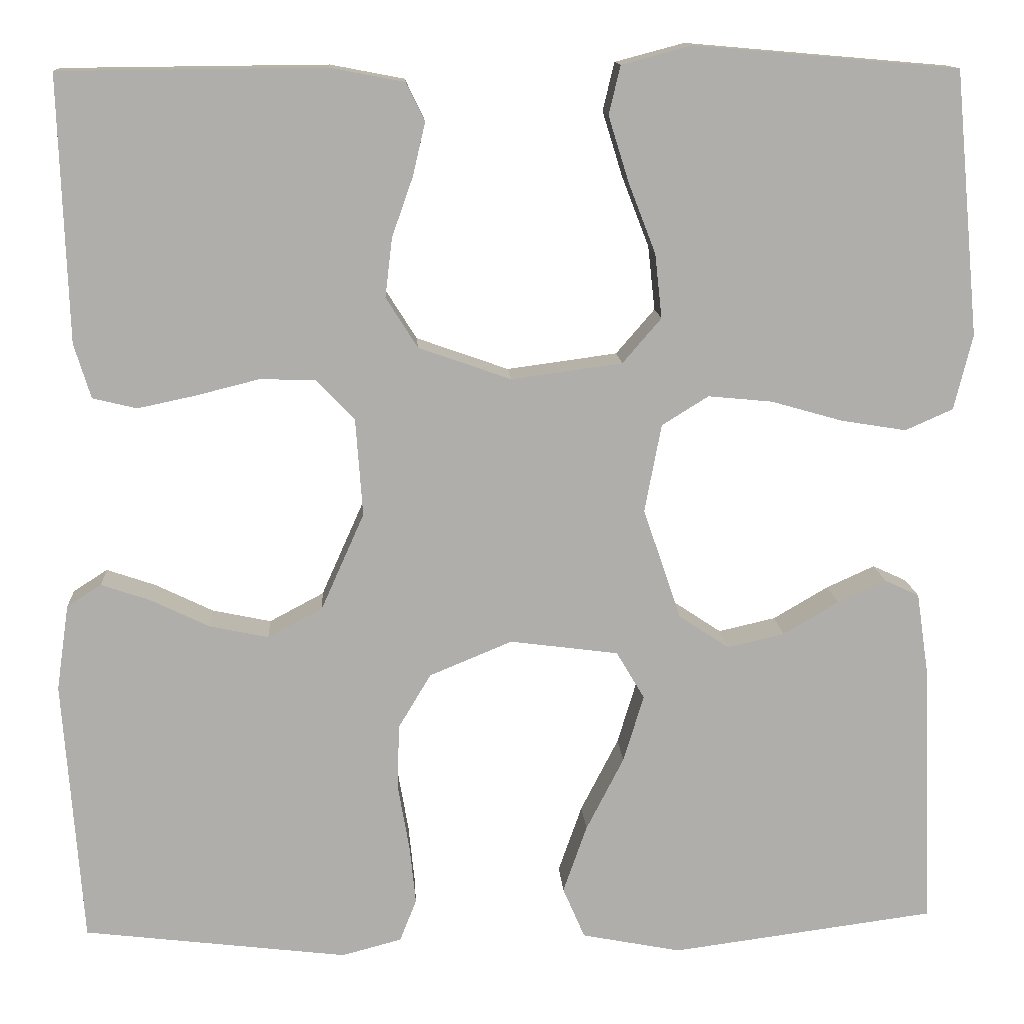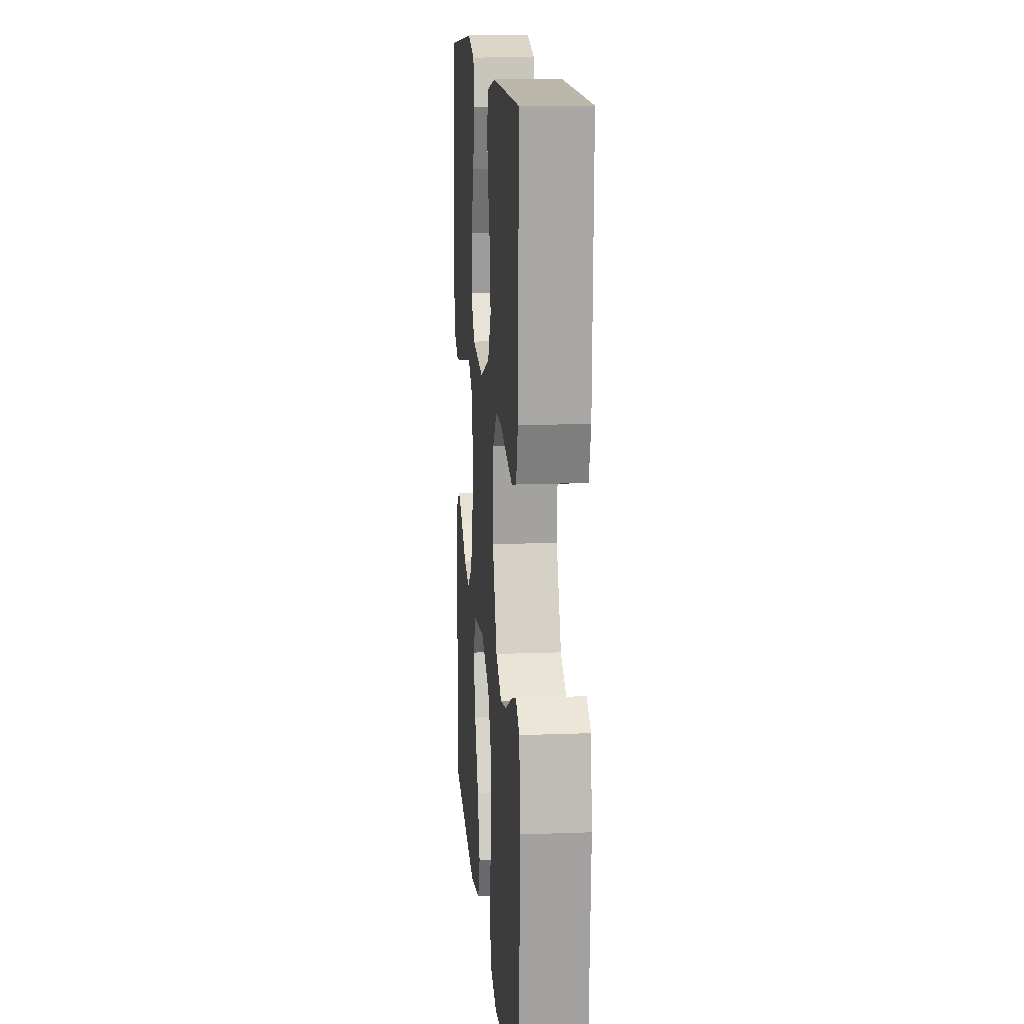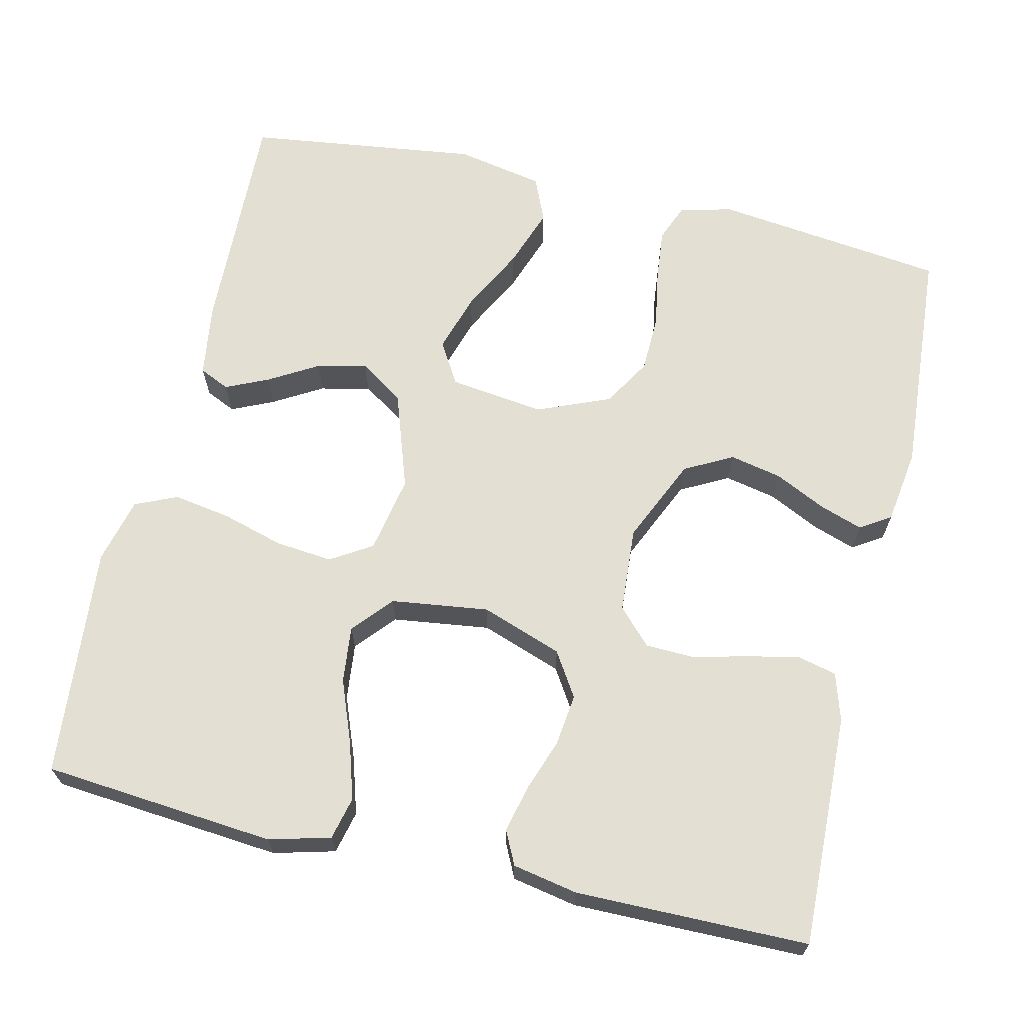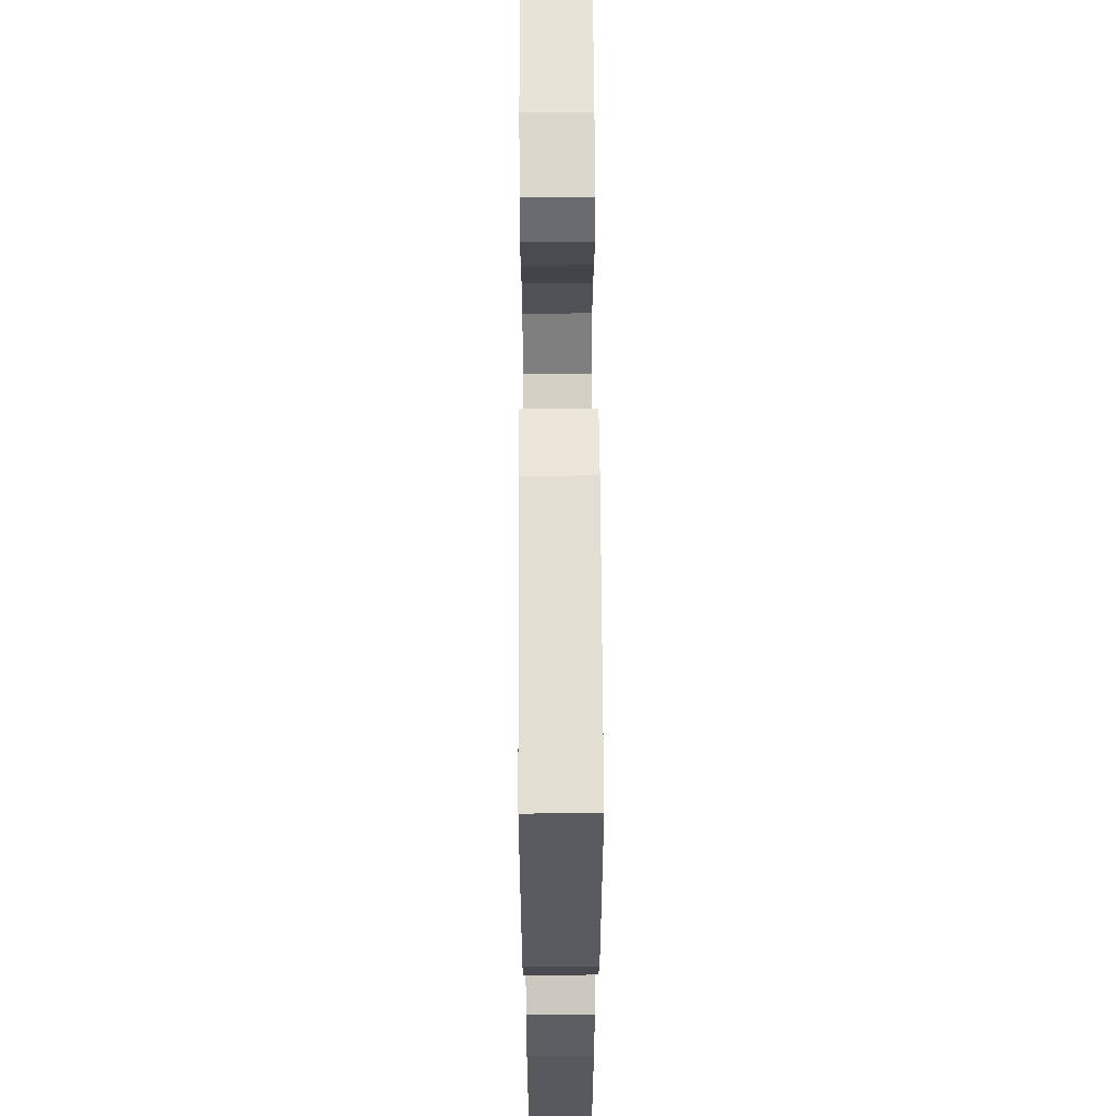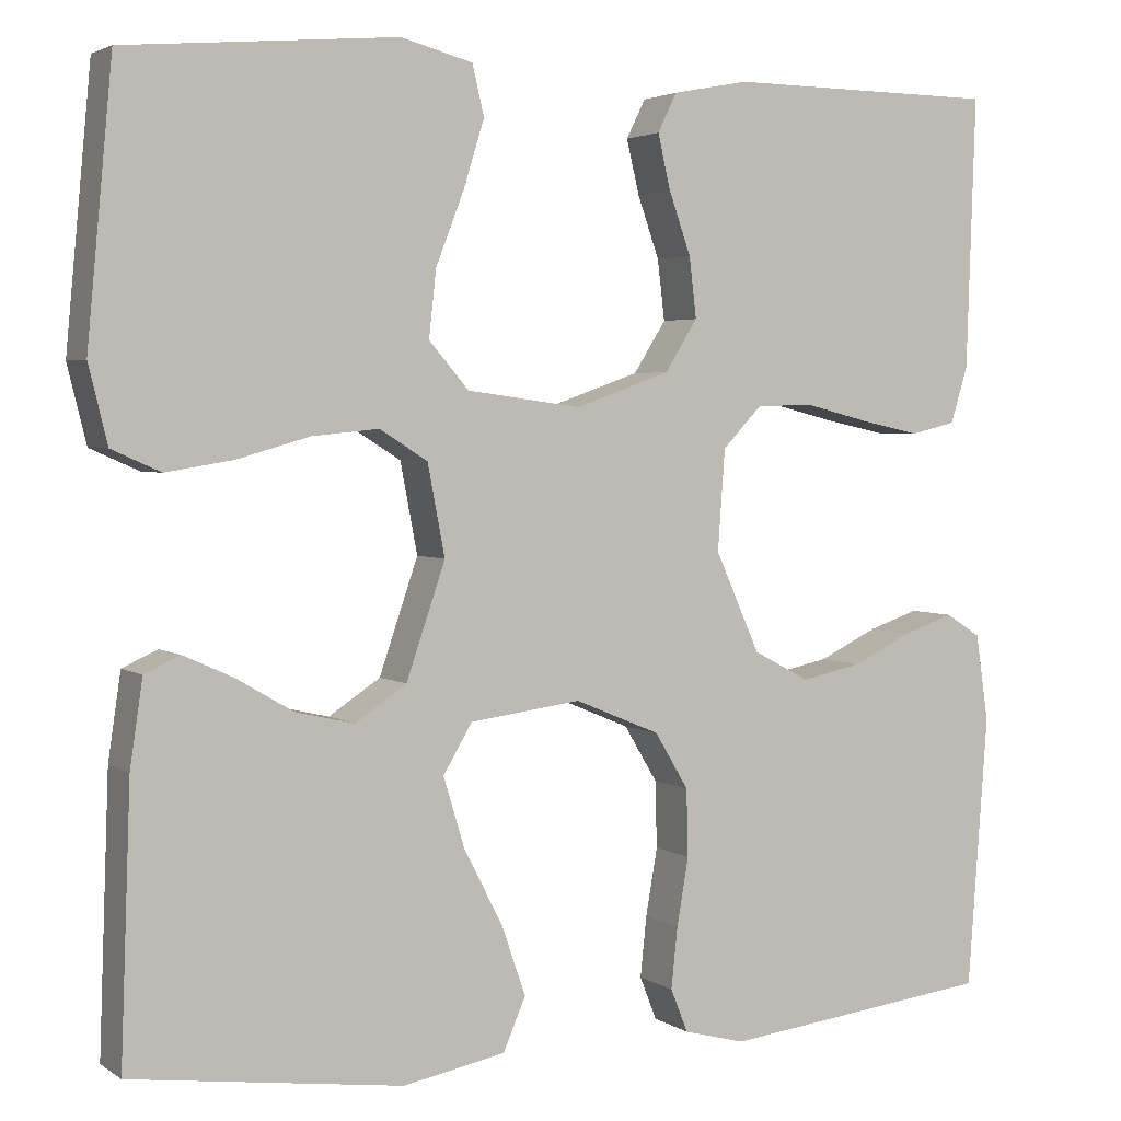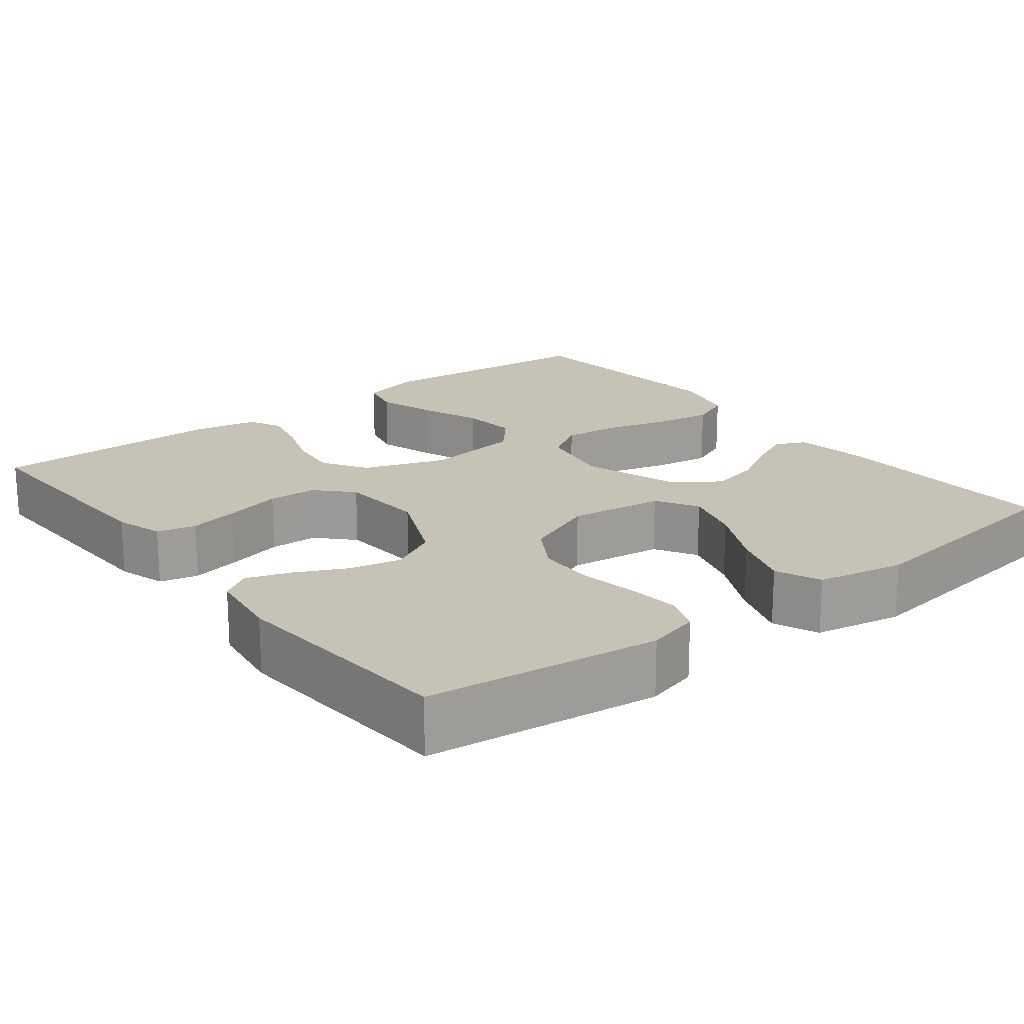
<metadata>
{"format":"obj","ext":"obj","renderer":"f3d","projection":"perspective","resolution":1024,"background":"white","views":[{"elev":12.8,"azim":176.6,"up":"+Z"},{"elev":13.9,"azim":85.3,"up":"+Z"},{"elev":66.4,"azim":13.2,"up":"+Y"},{"elev":62.6,"azim":-90.3,"up":"+Z"},{"elev":3.1,"azim":-26.7,"up":"+Z"},{"elev":19.3,"azim":142.1,"up":"+Y"}]}
</metadata>
<code>
v -0.5 0.07 -0.5
v -0.489 0.07 -0.2
v -0.475 0.07 -0.105
v -0.436 0.07 -0.087
v -0.381 0.07 -0.112
v -0.318 0.07 -0.149
v -0.253 0.07 -0.164
v -0.196 0.07 -0.126
v -0.153 0.07 0
v -0.172 0.07 0.1
v -0.225 0.07 0.133
v -0.298 0.07 0.126
v -0.379 0.07 0.103
v -0.453 0.07 0.091
v -0.507 0.07 0.115
v -0.528 0.07 0.2
v -0.5 0.07 0.5
v -0.2 0.07 0.526
v -0.121 0.07 0.505
v -0.108 0.07 0.45
v -0.131 0.07 0.376
v -0.162 0.07 0.296
v -0.17 0.07 0.223
v -0.126 0.07 0.172
v 0 0.07 0.155
v 0.105 0.07 0.192
v 0.141 0.07 0.249
v 0.133 0.07 0.316
v 0.109 0.07 0.384
v 0.095 0.07 0.444
v 0.116 0.07 0.487
v 0.2 0.07 0.503
v 0.5 0.07 0.5
v 0.49 0.07 0.2
v 0.471 0.07 0.138
v 0.421 0.07 0.126
v 0.355 0.07 0.14
v 0.283 0.07 0.158
v 0.22 0.07 0.156
v 0.177 0.07 0.111
v 0.169 0.07 0
v 0.218 0.07 -0.11
v 0.28 0.07 -0.143
v 0.347 0.07 -0.129
v 0.413 0.07 -0.097
v 0.469 0.07 -0.078
v 0.508 0.07 -0.103
v 0.522 0.07 -0.2
v 0.5 0.07 -0.5
v 0.2 0.07 -0.536
v 0.132 0.07 -0.518
v 0.113 0.07 -0.47
v 0.12 0.07 -0.403
v 0.133 0.07 -0.328
v 0.131 0.07 -0.254
v 0.094 0.07 -0.192
v 0 0.07 -0.153
v -0.123 0.07 -0.169
v -0.155 0.07 -0.223
v -0.132 0.07 -0.299
v -0.089 0.07 -0.383
v -0.062 0.07 -0.46
v -0.087 0.07 -0.518
v -0.2 0.07 -0.54
v -0.5 0 -0.5
v -0.489 0 -0.2
v -0.475 0 -0.105
v -0.436 0 -0.087
v -0.381 0 -0.112
v -0.318 0 -0.149
v -0.253 0 -0.164
v -0.196 0 -0.126
v -0.153 0 0
v -0.172 0 0.1
v -0.225 0 0.133
v -0.298 0 0.126
v -0.379 0 0.103
v -0.453 0 0.091
v -0.507 0 0.115
v -0.528 0 0.2
v -0.5 0 0.5
v -0.2 0 0.526
v -0.121 0 0.505
v -0.108 0 0.45
v -0.131 0 0.376
v -0.162 0 0.296
v -0.17 0 0.223
v -0.126 0 0.172
v 0 0 0.155
v 0.105 0 0.192
v 0.141 0 0.249
v 0.133 0 0.316
v 0.109 0 0.384
v 0.095 0 0.444
v 0.116 0 0.487
v 0.2 0 0.503
v 0.5 0 0.5
v 0.49 0 0.2
v 0.471 0 0.138
v 0.421 0 0.126
v 0.355 0 0.14
v 0.283 0 0.158
v 0.22 0 0.156
v 0.177 0 0.111
v 0.169 0 0
v 0.218 0 -0.11
v 0.28 0 -0.143
v 0.347 0 -0.129
v 0.413 0 -0.097
v 0.469 0 -0.078
v 0.508 0 -0.103
v 0.522 0 -0.2
v 0.5 0 -0.5
v 0.2 0 -0.536
v 0.132 0 -0.518
v 0.113 0 -0.47
v 0.12 0 -0.403
v 0.133 0 -0.328
v 0.131 0 -0.254
v 0.094 0 -0.192
v 0 0 -0.153
v -0.123 0 -0.169
v -0.155 0 -0.223
v -0.132 0 -0.299
v -0.089 0 -0.383
v -0.062 0 -0.46
v -0.087 0 -0.518
v -0.2 0 -0.54
f 4 5 6
f 3 4 6
f 2 3 6
f 1 2 6
f 64 1 6
f 63 64 6
f 62 63 6
f 61 62 6
f 60 61 6
f 59 60 6 7
f 58 59 7 8
f 57 58 8 9
f 56 57 9 10
f 52 53 54
f 51 52 54
f 50 51 54
f 49 50 54
f 48 49 54
f 47 48 54
f 46 47 54
f 45 46 54
f 44 45 54
f 43 44 54 55
f 42 43 55 56
f 36 37 38
f 35 36 38
f 34 35 38
f 33 34 38
f 32 33 38
f 31 32 38
f 30 31 38
f 29 30 38
f 28 29 38
f 27 28 38 39
f 26 27 39 40
f 20 21 22
f 19 20 22
f 18 19 22
f 17 18 22
f 16 17 22
f 15 16 22
f 14 15 22
f 13 14 22
f 12 13 22
f 11 12 22 23
f 10 11 23 24
f 10 24 25
f 56 10 25
f 42 56 25
f 41 42 25
f 25 26 40 41
f 70 69 68
f 70 68 67
f 70 67 66
f 70 66 65
f 70 65 128
f 70 128 127
f 70 127 126
f 70 126 125
f 70 125 124
f 71 70 124 123
f 72 71 123 122
f 73 72 122 121
f 74 73 121 120
f 118 117 116
f 118 116 115
f 118 115 114
f 118 114 113
f 118 113 112
f 118 112 111
f 118 111 110
f 118 110 109
f 118 109 108
f 119 118 108 107
f 120 119 107 106
f 102 101 100
f 102 100 99
f 102 99 98
f 102 98 97
f 102 97 96
f 102 96 95
f 102 95 94
f 102 94 93
f 102 93 92
f 103 102 92 91
f 104 103 91 90
f 86 85 84
f 86 84 83
f 86 83 82
f 86 82 81
f 86 81 80
f 86 80 79
f 86 79 78
f 86 78 77
f 86 77 76
f 87 86 76 75
f 88 87 75 74
f 89 88 74
f 89 74 120
f 89 120 106
f 89 106 105
f 105 104 90 89
f 1 65 66 2
f 2 66 67 3
f 3 67 68 4
f 4 68 69 5
f 5 69 70 6
f 6 70 71 7
f 7 71 72 8
f 8 72 73 9
f 9 73 74 10
f 10 74 75 11
f 11 75 76 12
f 12 76 77 13
f 13 77 78 14
f 14 78 79 15
f 15 79 80 16
f 16 80 81 17
f 17 81 82 18
f 18 82 83 19
f 19 83 84 20
f 20 84 85 21
f 21 85 86 22
f 22 86 87 23
f 23 87 88 24
f 24 88 89 25
f 25 89 90 26
f 26 90 91 27
f 27 91 92 28
f 28 92 93 29
f 29 93 94 30
f 30 94 95 31
f 31 95 96 32
f 32 96 97 33
f 33 97 98 34
f 34 98 99 35
f 35 99 100 36
f 36 100 101 37
f 37 101 102 38
f 38 102 103 39
f 39 103 104 40
f 40 104 105 41
f 41 105 106 42
f 42 106 107 43
f 43 107 108 44
f 44 108 109 45
f 45 109 110 46
f 46 110 111 47
f 47 111 112 48
f 48 112 113 49
f 49 113 114 50
f 50 114 115 51
f 51 115 116 52
f 52 116 117 53
f 53 117 118 54
f 54 118 119 55
f 55 119 120 56
f 56 120 121 57
f 57 121 122 58
f 58 122 123 59
f 59 123 124 60
f 60 124 125 61
f 61 125 126 62
f 62 126 127 63
f 63 127 128 64
f 64 128 65 1

</code>
